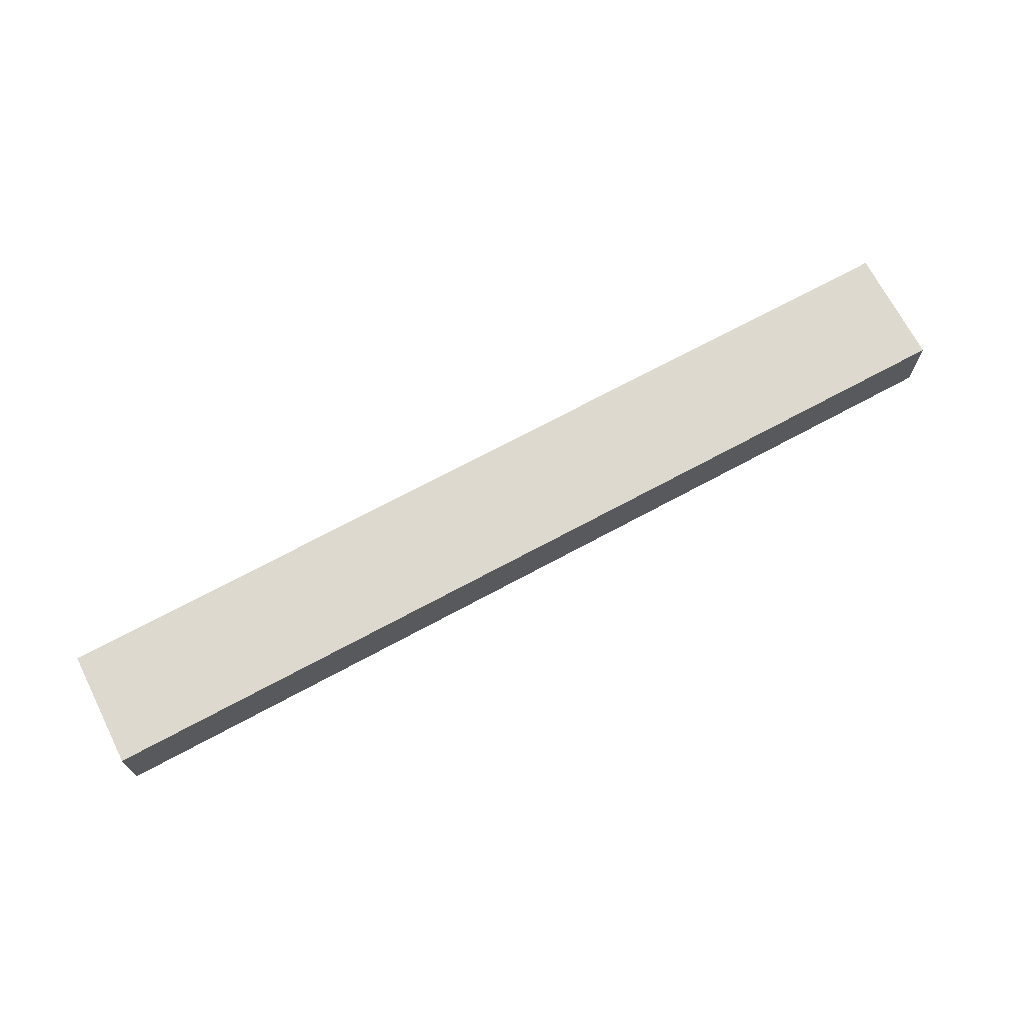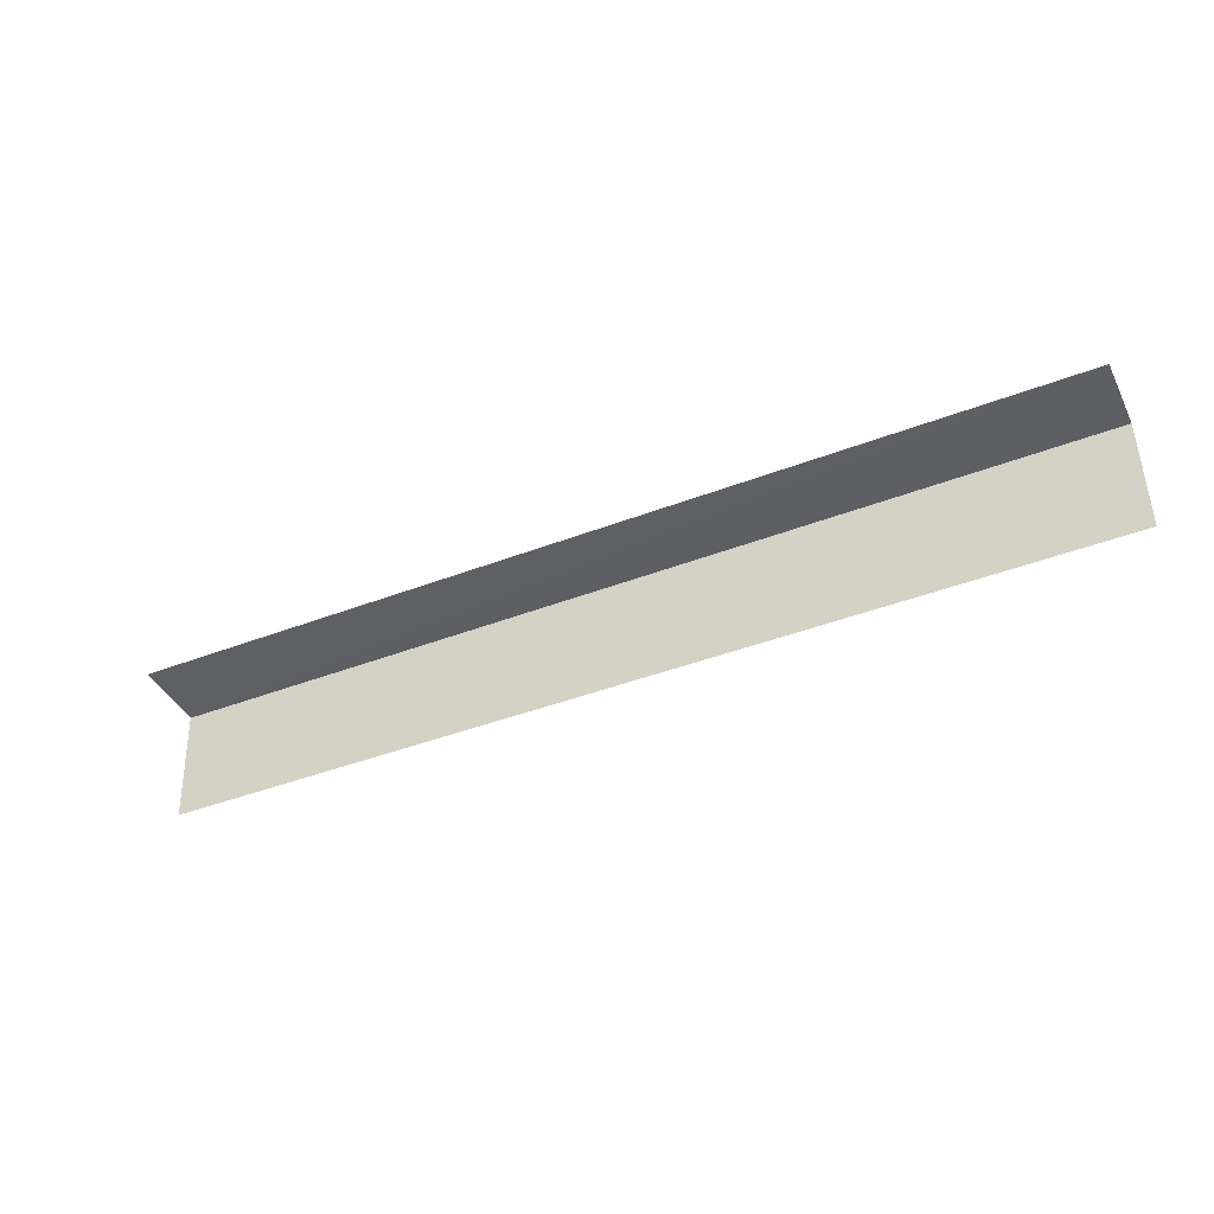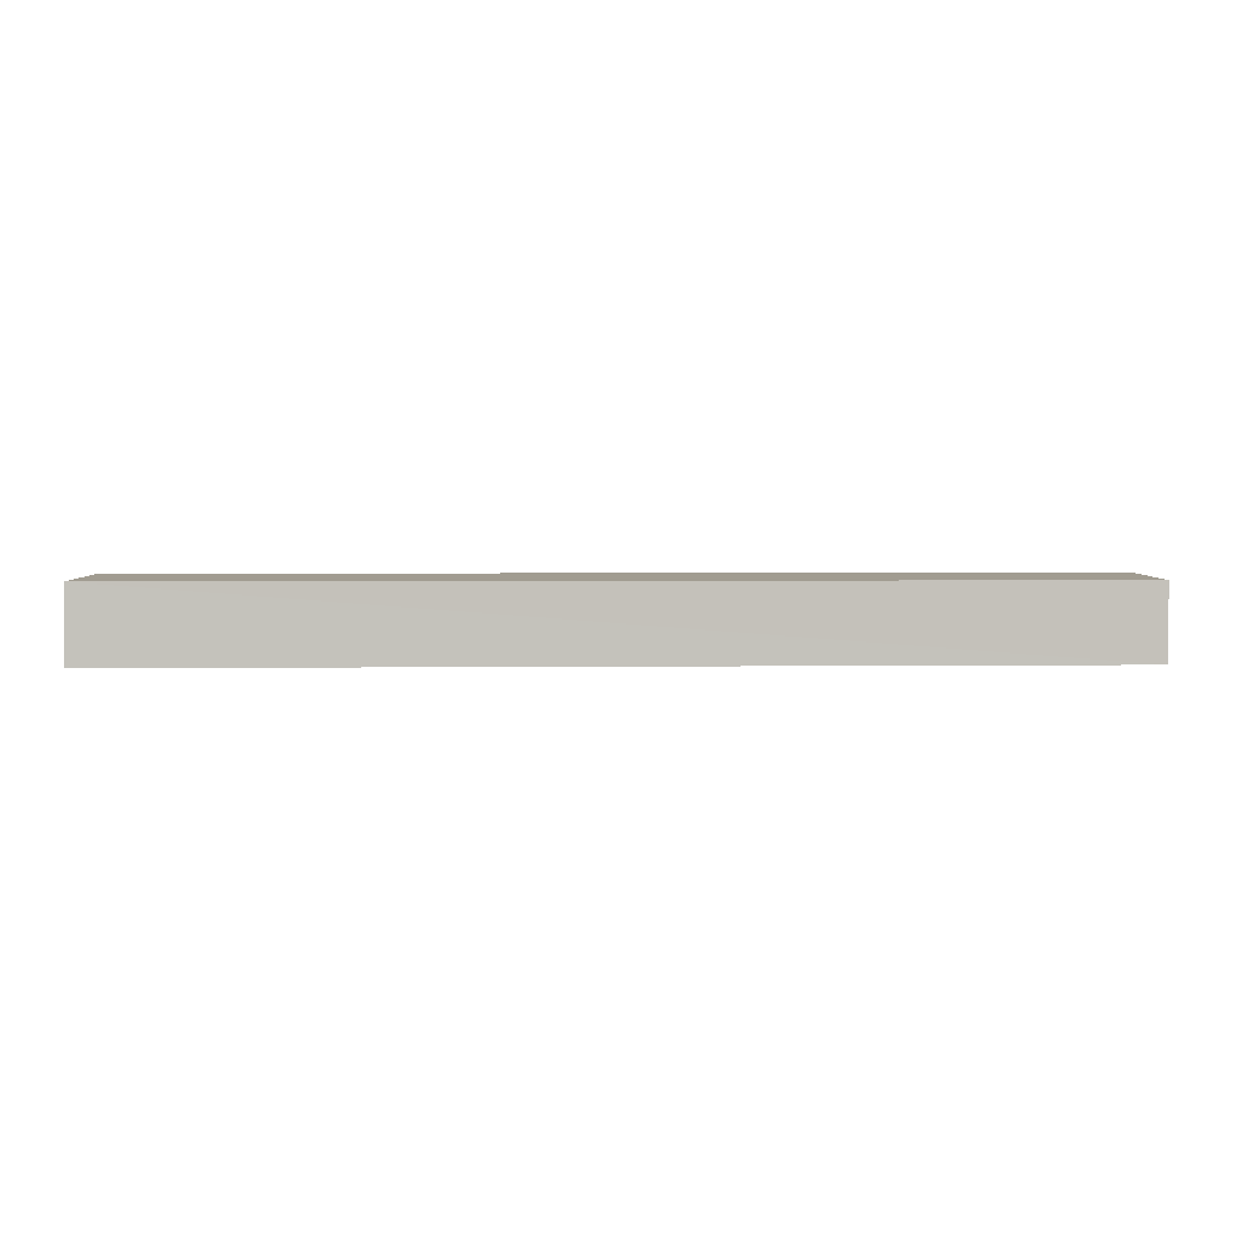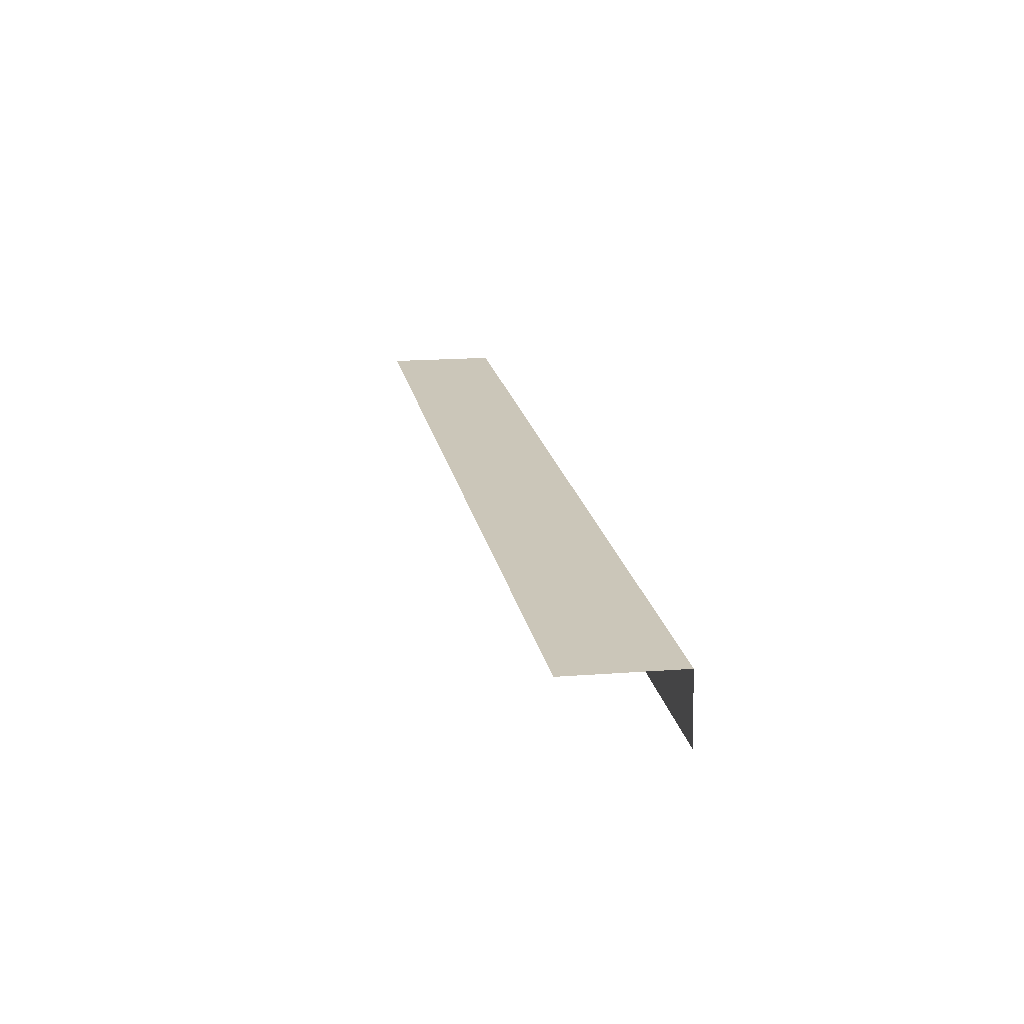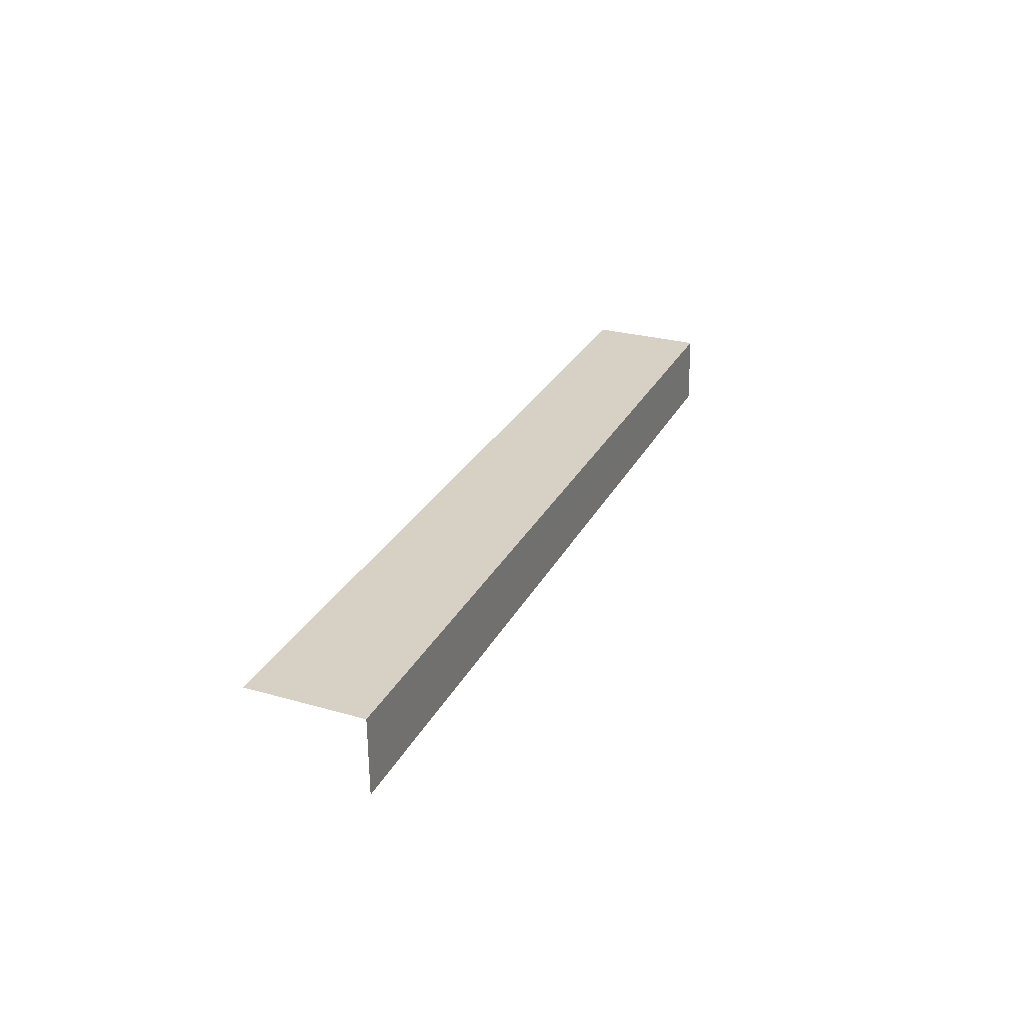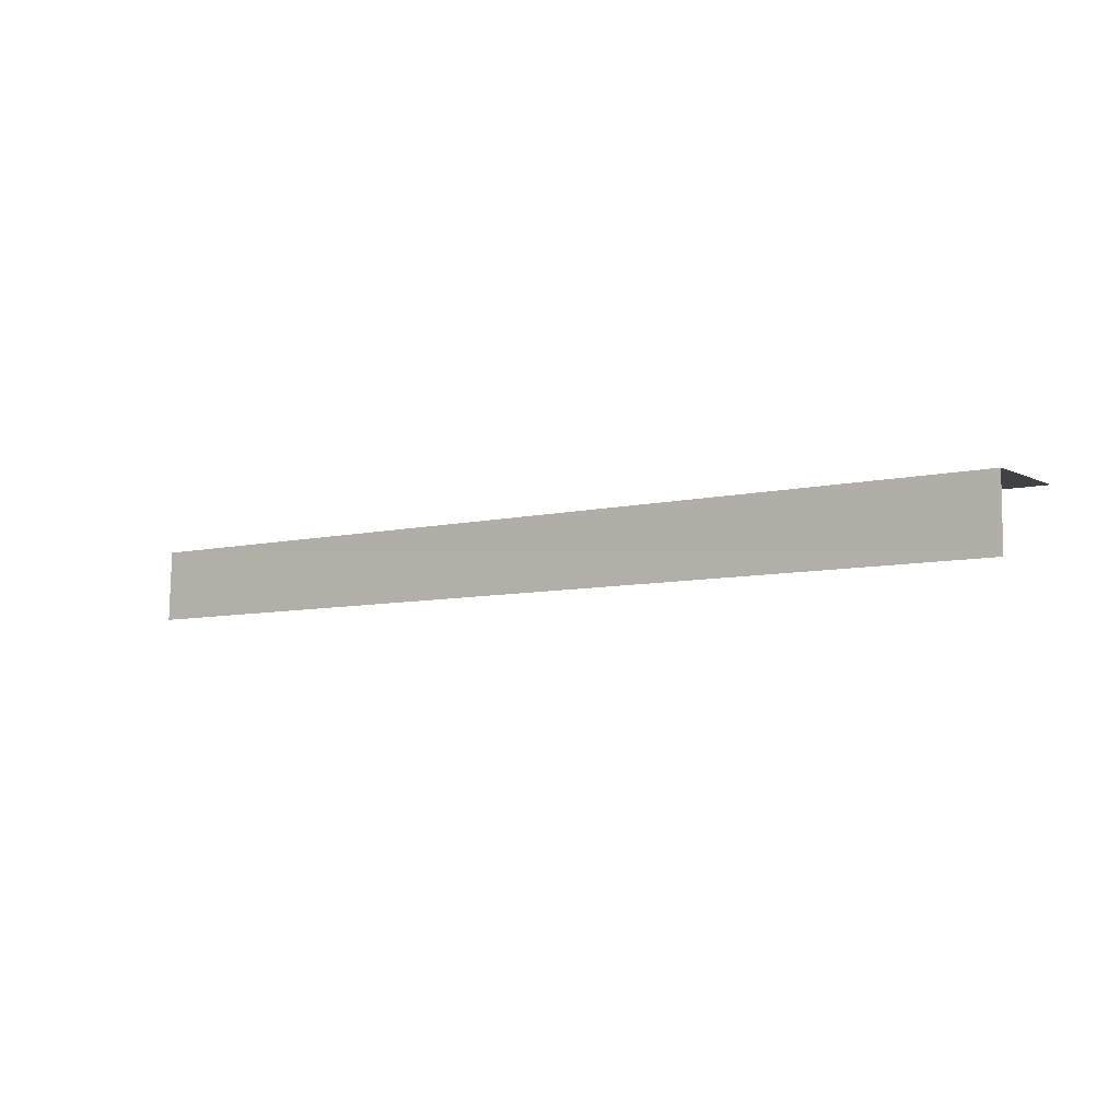
<metadata>
{"format":"obj","ext":"obj","renderer":"f3d","projection":"perspective","resolution":1024,"background":"white","views":[{"elev":70.9,"azim":151.7,"up":"+Z"},{"elev":-41.1,"azim":-154.8,"up":"+Y"},{"elev":3.4,"azim":178.1,"up":"+Z"},{"elev":20.9,"azim":78.8,"up":"+Z"},{"elev":26.0,"azim":111.5,"up":"+Z"},{"elev":-7.3,"azim":-145.9,"up":"+Z"}]}
</metadata>
<code>
v 0.3039 -0.039 0.02513
v 0.3061 0.03665 0.0237
v -0.3059 0.03697 0.02368
v -0.3061 -0.03913 0.02514
v -0.3061 0.03756 -0.02374
v 0.3066 0.03756 -0.02402
f 2 3 5
f 2 5 6
f 1 4 3
f 1 3 2

</code>
